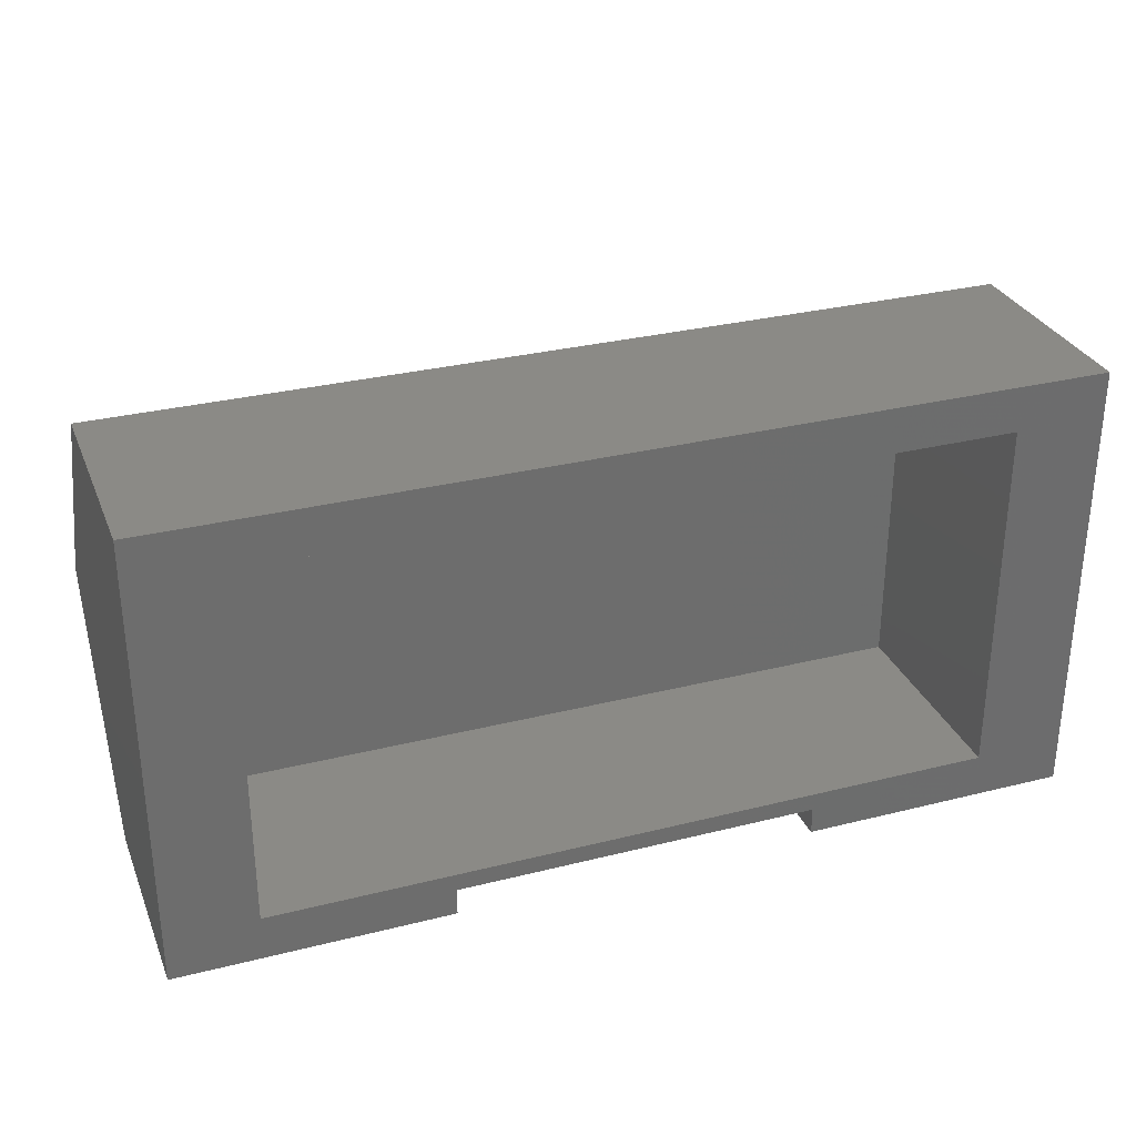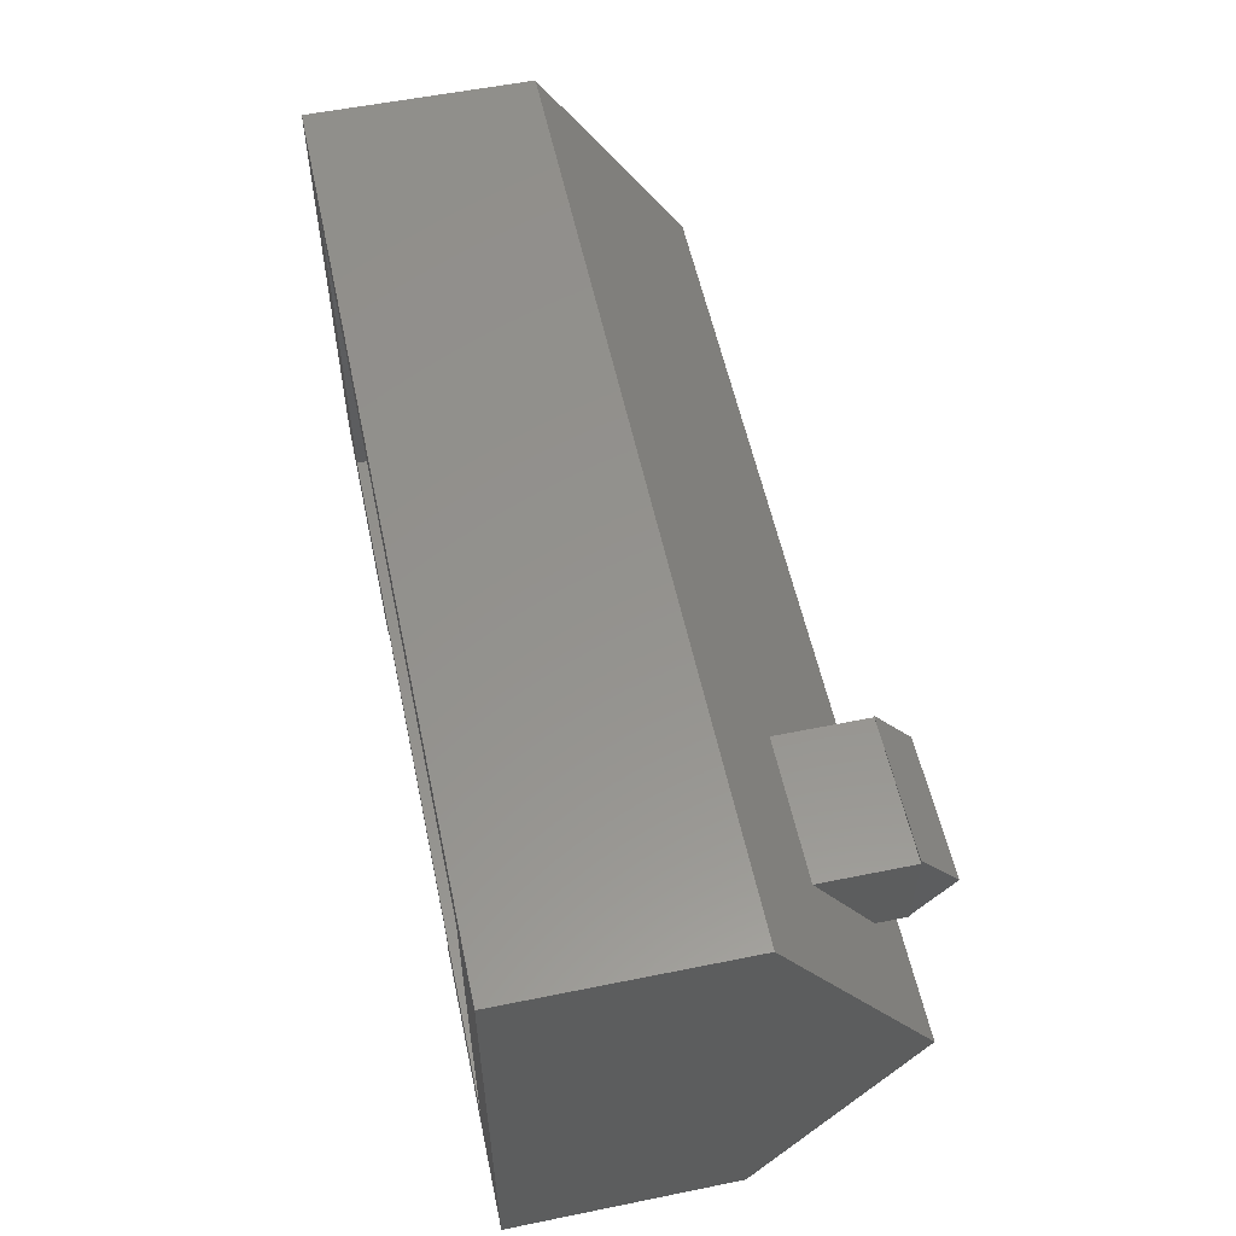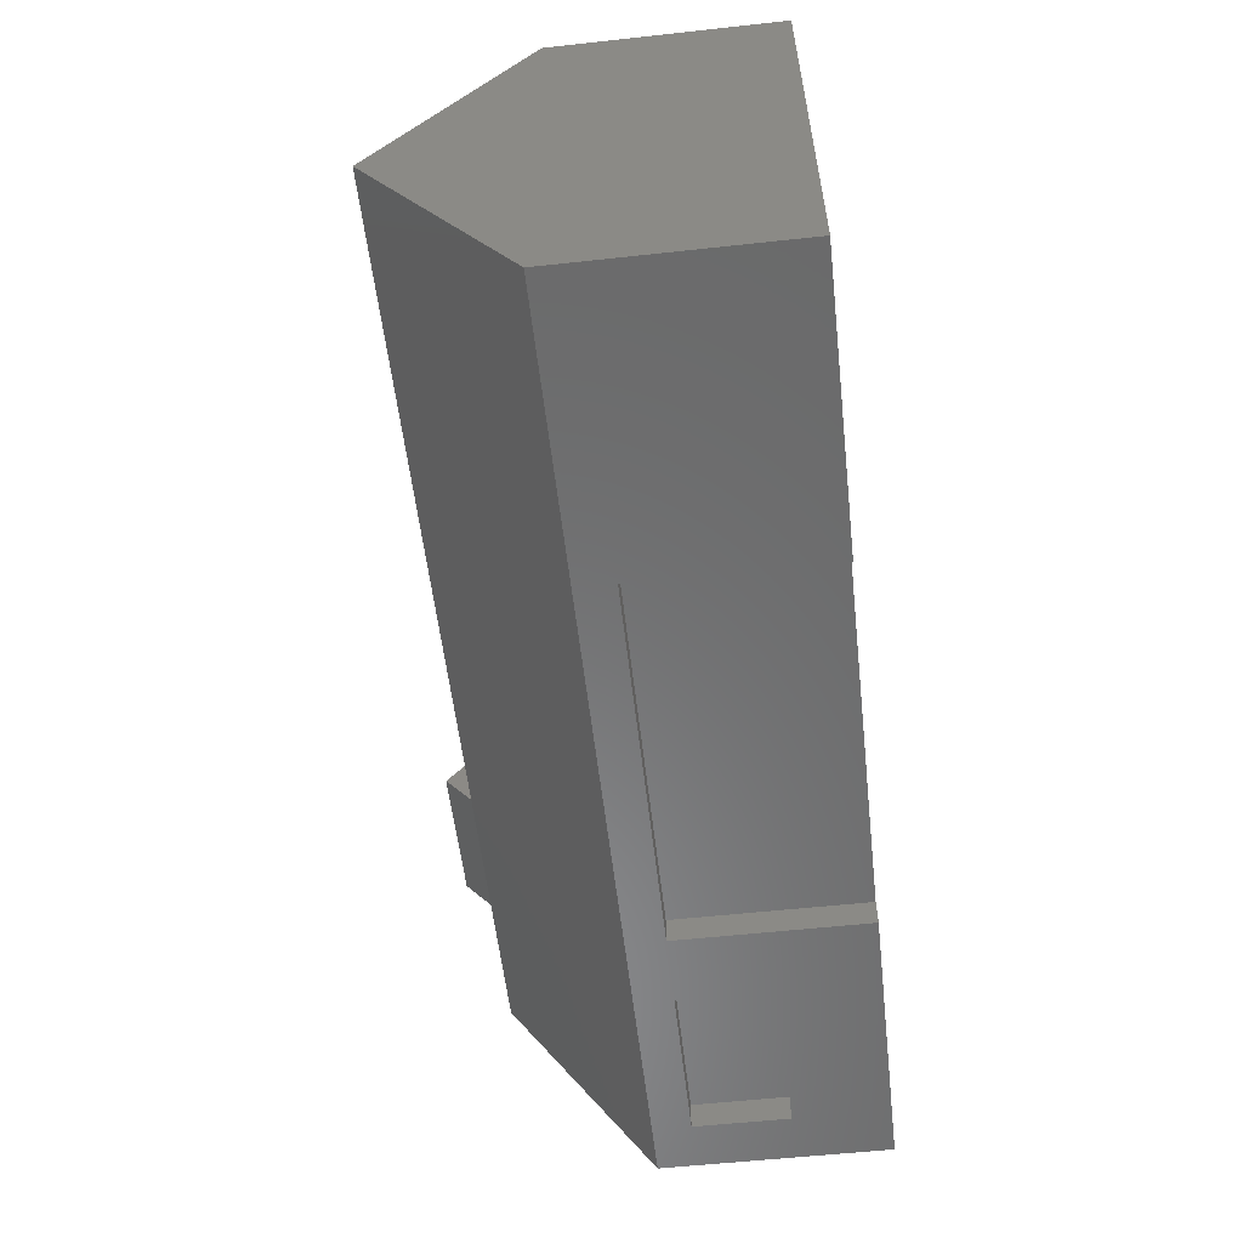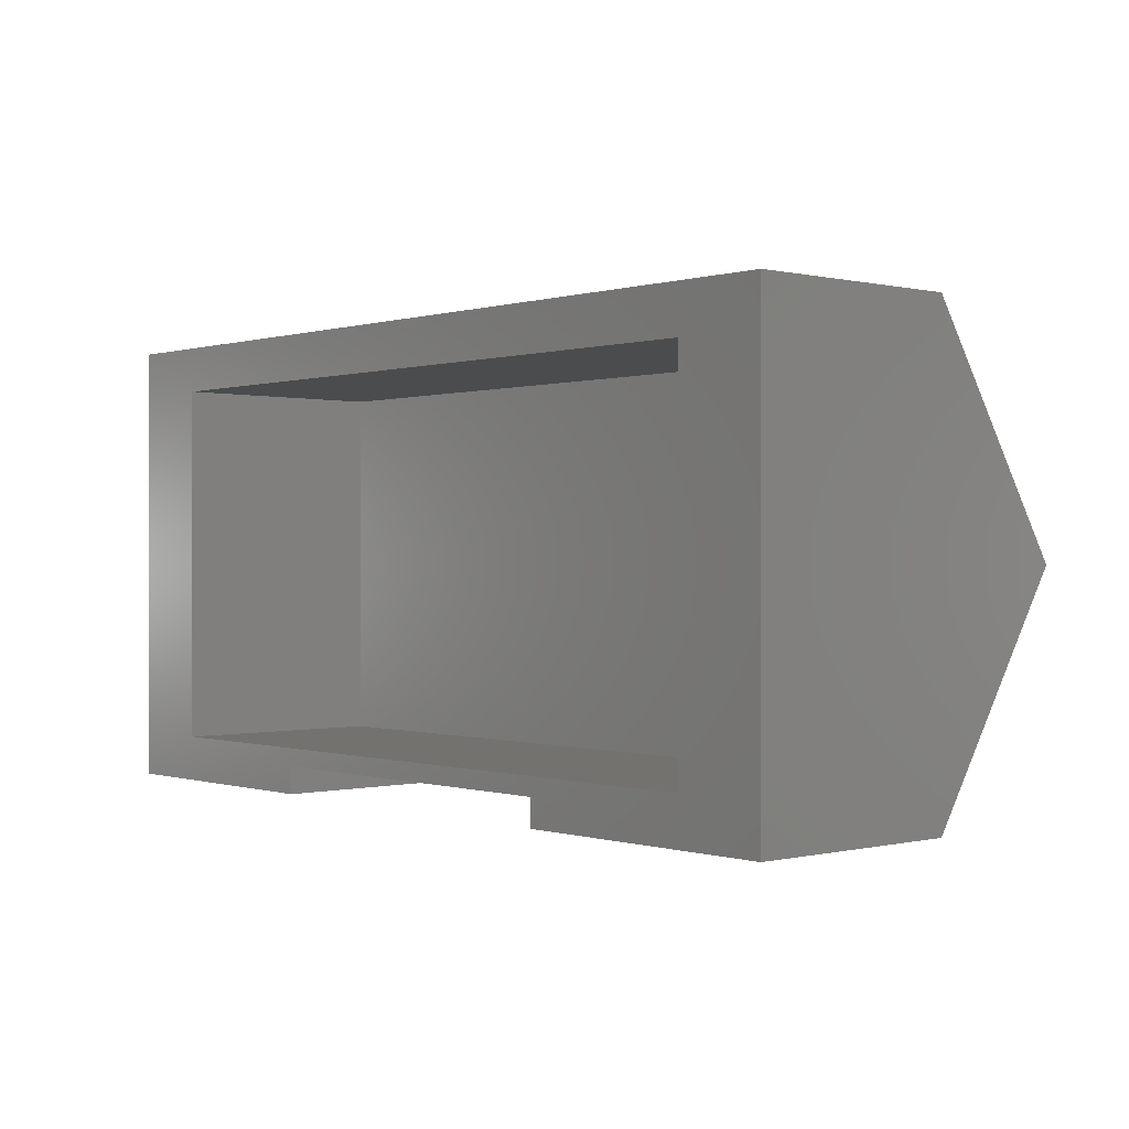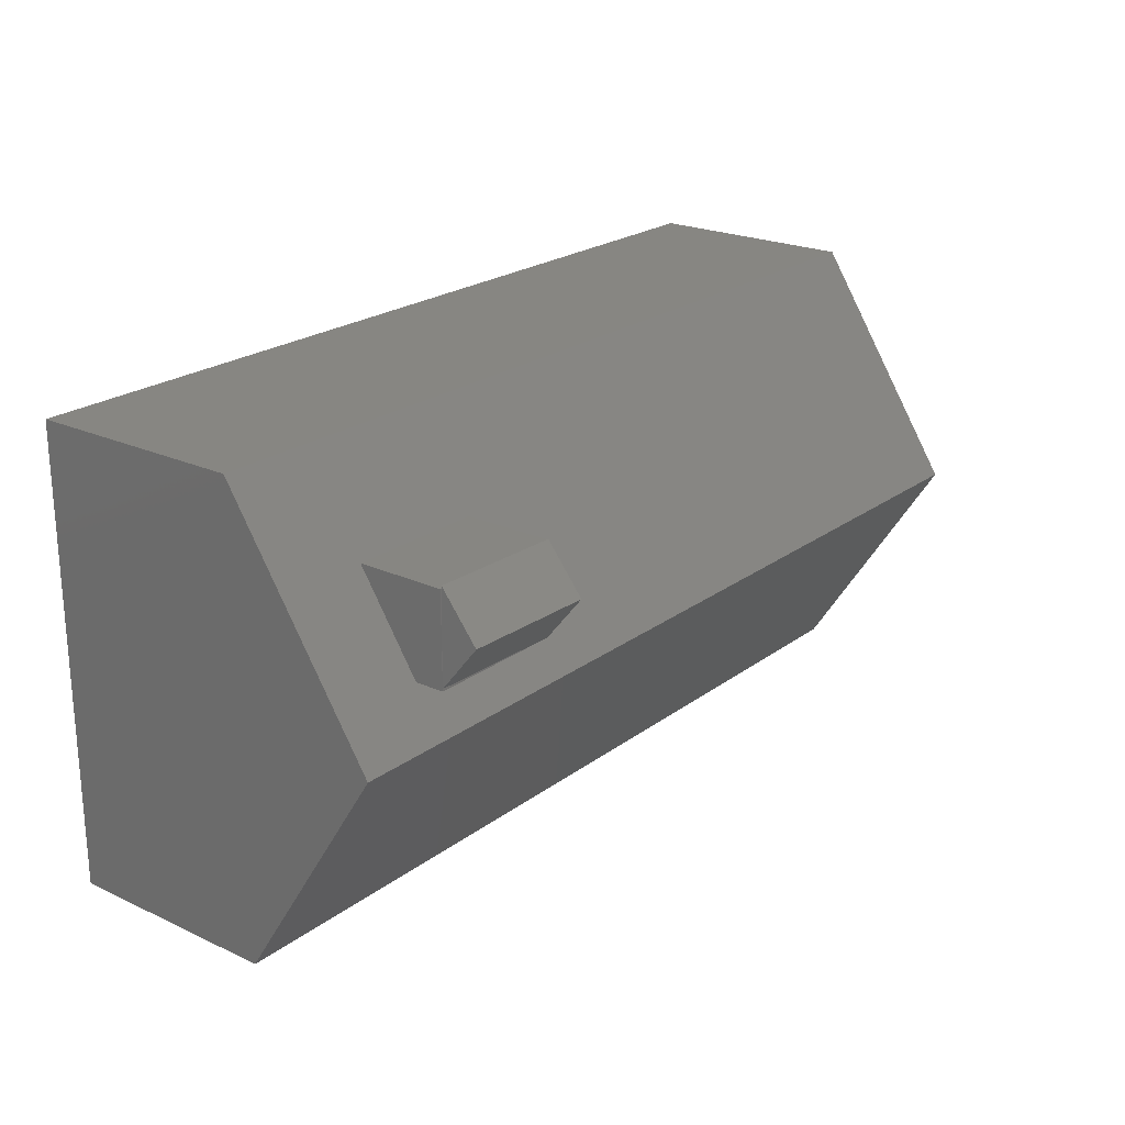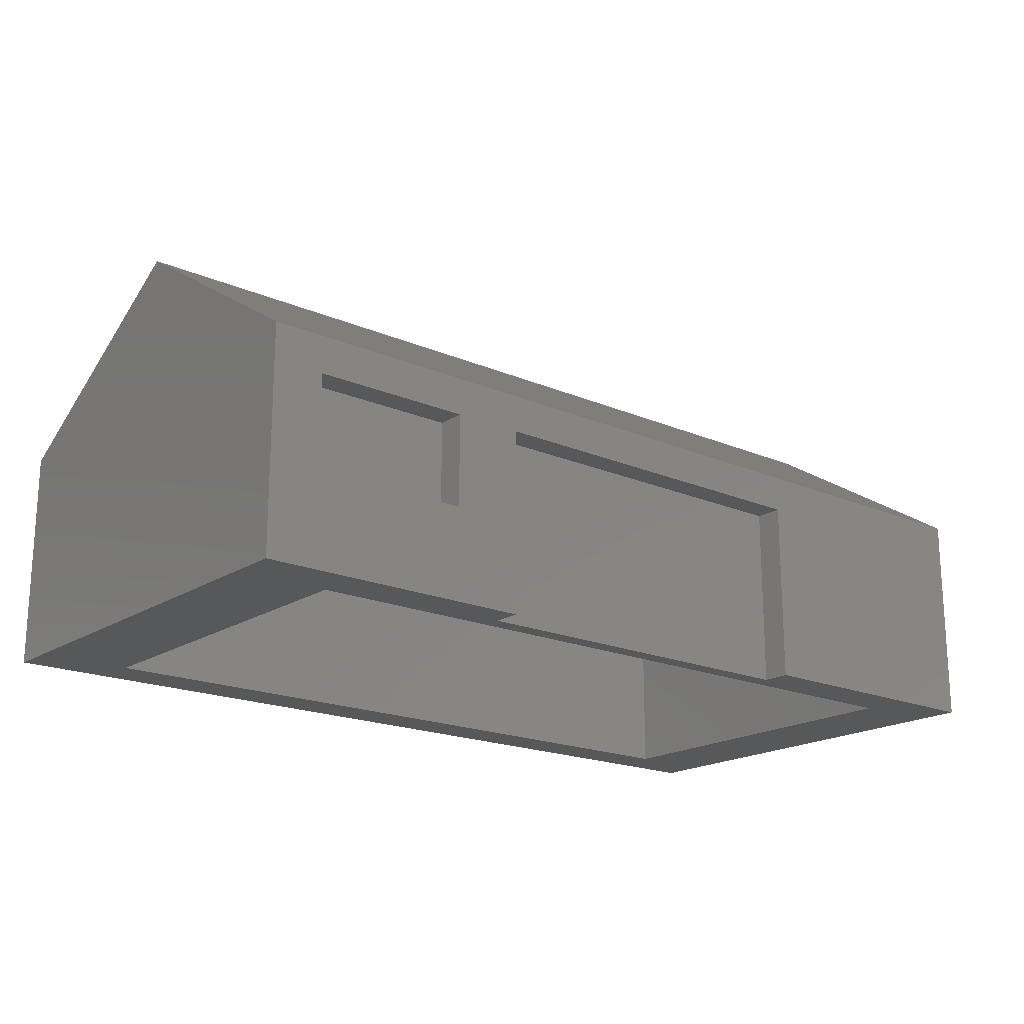
<metadata>
{"format":"stl","ext":"stl","renderer":"f3d","projection":"perspective","resolution":1024,"background":"white","views":[{"elev":30.5,"azim":160.1,"up":"+Y"},{"elev":56.1,"azim":-102.0,"up":"+Y"},{"elev":-56.8,"azim":96.5,"up":"+Y"},{"elev":0.1,"azim":-131.4,"up":"+Y"},{"elev":22.4,"azim":-51.6,"up":"+Y"},{"elev":-18.9,"azim":-39.4,"up":"+Z"}]}
</metadata>
<code>
# stl→obj: 49 verts, 94 faces
v 1 -0.5 5.96e-08
v 1 -4.5 5.96e-08
v 0 3.65e-24 5.96e-08
v 1 -4.5 2.4
v 1 -0.5 2.4
v 9.03 -4.5 5.96e-08
v 9.03 -0.5 5.96e-08
v 10 3.65e-24 5.96e-08
v 9.03 -0.5 2.4
v 0 -5 2.4
v 0 -5 5.96e-08
v 0.547 -5 0.998
v 0.547 -5 2.003
v 0 1.47e-16 2.4
v 2.998 -5 5.96e-08
v 2.998 -5 2.002
v 2.253 -5 0.998
v 2.253 -5 2.003
v 10 -5 2.4
v 7.003 -5 2.002
v 2.998 -4.698 5.96e-08
v 7.003 -5 5.96e-08
v 10 -5 5.96e-08
v 9.03 -4.5 2.4
v 7.003 -4.698 5.96e-08
v 2.253 -4.697 2.003
v 0.547 -4.697 2.003
v 0.547 -4.697 0.998
v 2.253 -4.697 0.998
v 7.003 -4.698 2.002
v 2.998 -4.698 2.002
v 10 1.47e-16 2.4
v 1 -2 3.68
v 1 -1 3.04
v 0 -2.5 4
v 2.517 -1 4
v 2.508 -1.5 4.4
v 2.5 -2 4
v 2.5 -0.9997 4
v 2.5 -1 4
v 10 -2.5 4
v 2.5 -2 3.68
v 2.5 -1 3.04
v 1.017 -1 4
v 1.017 -0.974 4
v 1 -1.974 4
v 1 -1 4
v 1 -2 4
v 1.009 -1.474 4.4
f 1 2 3
f 2 1 4
f 5 4 1
f 6 7 8
f 5 1 7
f 5 7 9
f 10 11 12
f 10 12 13
f 8 3 14
f 8 7 1
f 8 1 3
f 15 16 17
f 18 17 16
f 19 10 16
f 16 20 19
f 21 15 2
f 10 14 3
f 22 23 20
f 19 20 23
f 2 11 3
f 7 6 24
f 7 24 9
f 3 11 10
f 21 2 25
f 6 25 2
f 26 27 28
f 26 28 29
f 11 2 15
f 17 29 28
f 17 28 12
f 25 6 22
f 23 22 6
f 23 6 8
f 27 26 18
f 27 18 13
f 19 23 8
f 18 26 29
f 18 29 17
f 12 28 27
f 12 27 13
f 30 31 21
f 30 21 25
f 17 12 11
f 17 11 15
f 8 14 32
f 31 30 20
f 31 20 16
f 18 16 10
f 13 18 10
f 21 31 16
f 21 16 15
f 20 30 25
f 20 25 22
f 33 34 35
f 14 35 34
f 24 4 9
f 5 9 4
f 36 37 38
f 39 36 40
f 38 40 36
f 41 42 35
f 14 34 43
f 4 24 6
f 8 32 19
f 41 19 32
f 6 2 4
f 39 40 44
f 39 44 45
f 46 38 37
f 44 47 46
f 38 42 40
f 43 40 42
f 48 38 46
f 47 34 33
f 48 46 33
f 47 33 46
f 45 44 49
f 46 49 44
f 42 48 33
f 38 48 42
f 36 39 49
f 45 49 39
f 34 44 43
f 47 44 34
f 40 43 44
f 49 37 36
f 41 32 43
f 14 43 32
f 49 46 37
f 42 41 43
f 33 35 42
f 19 41 10
f 35 10 41
f 14 10 35

</code>
